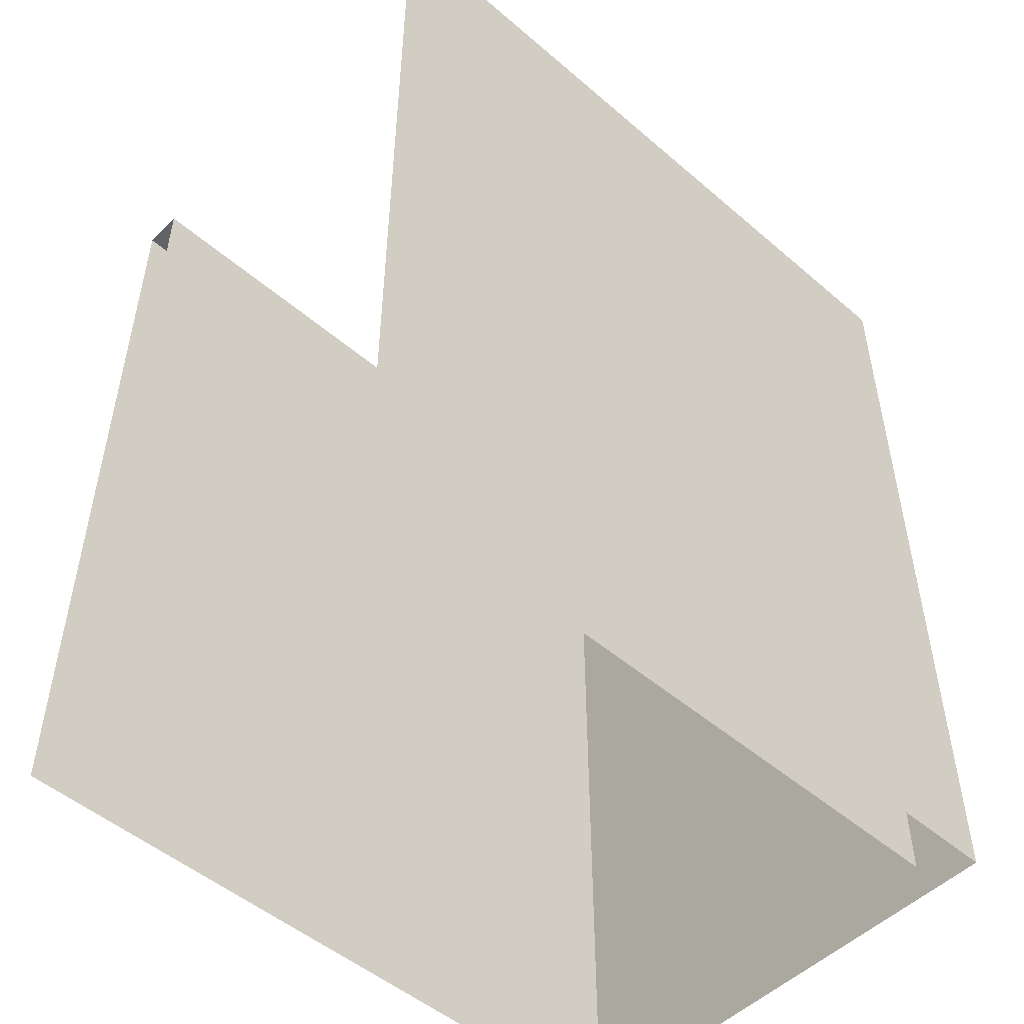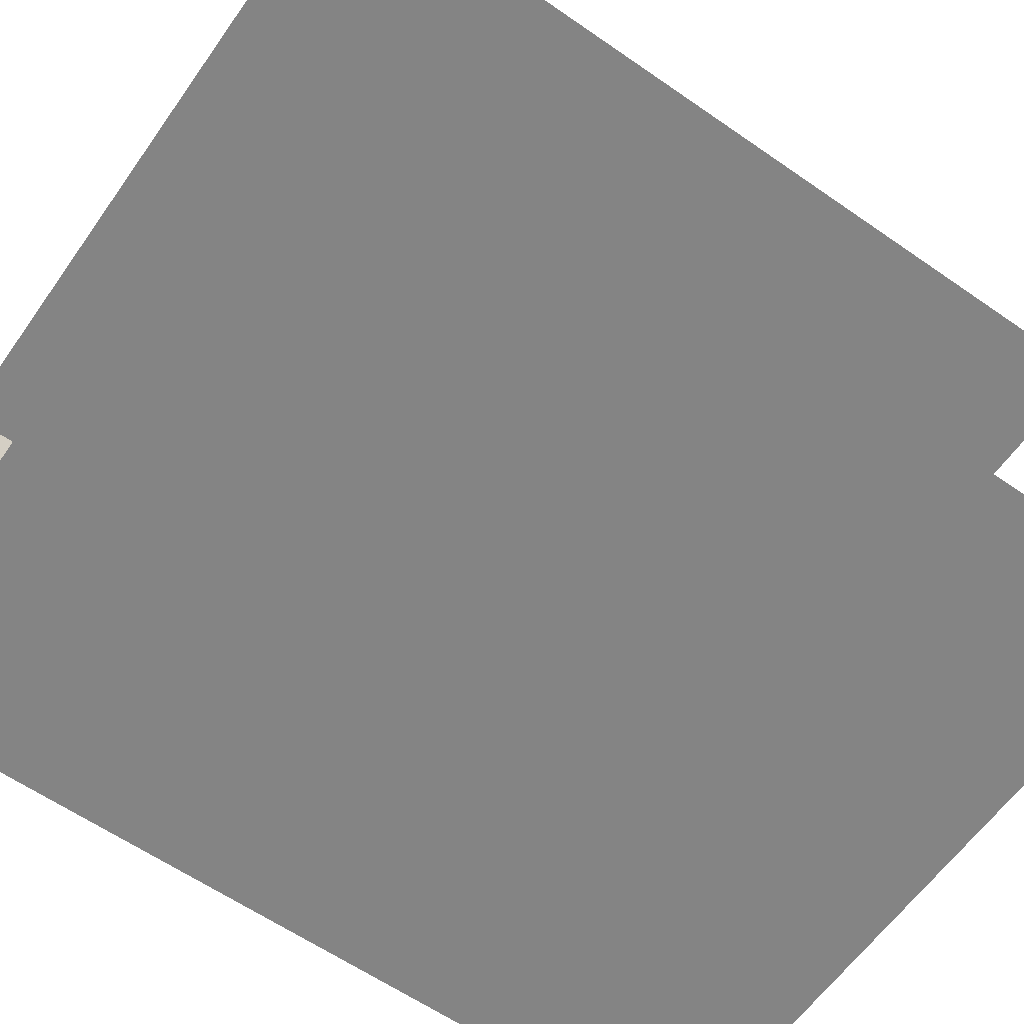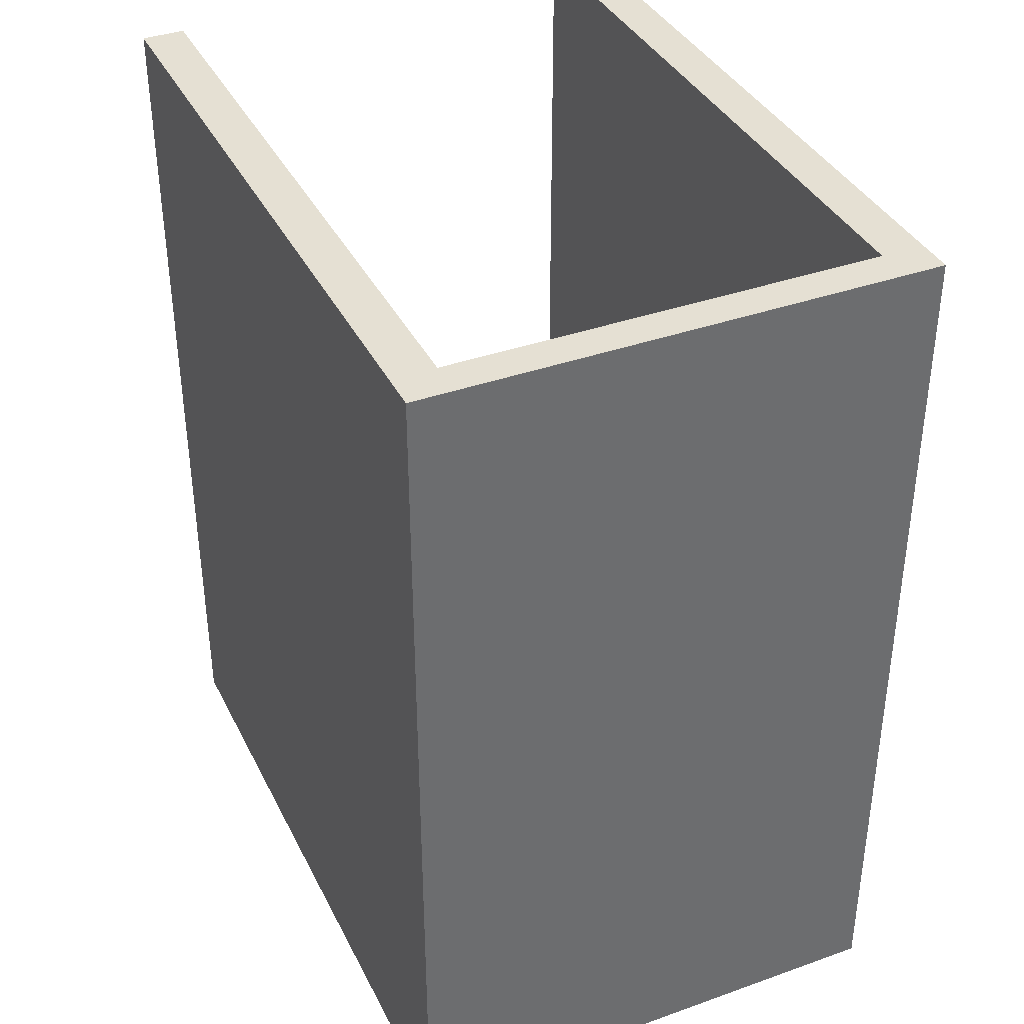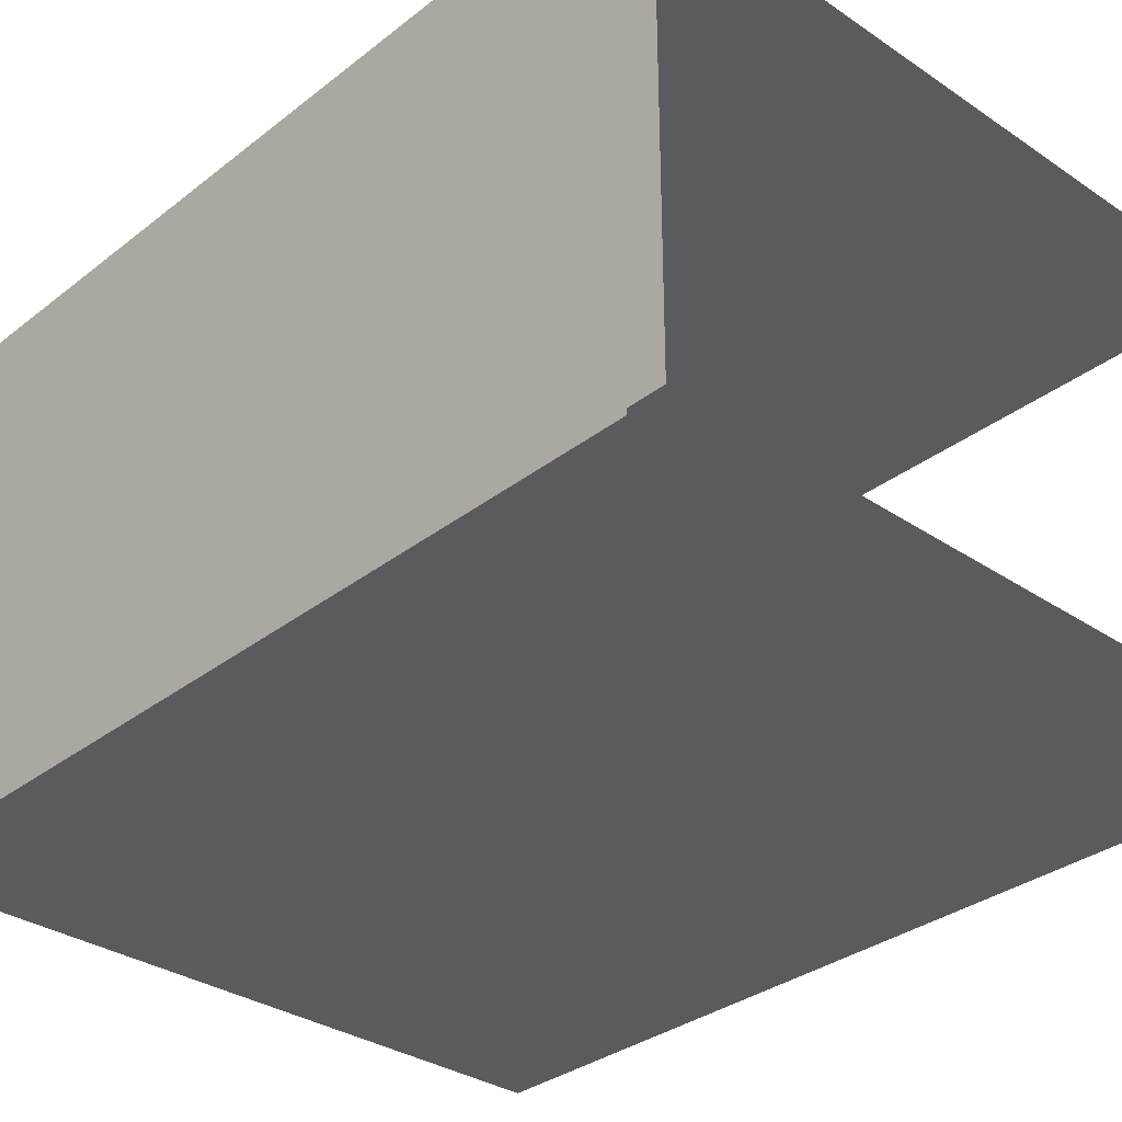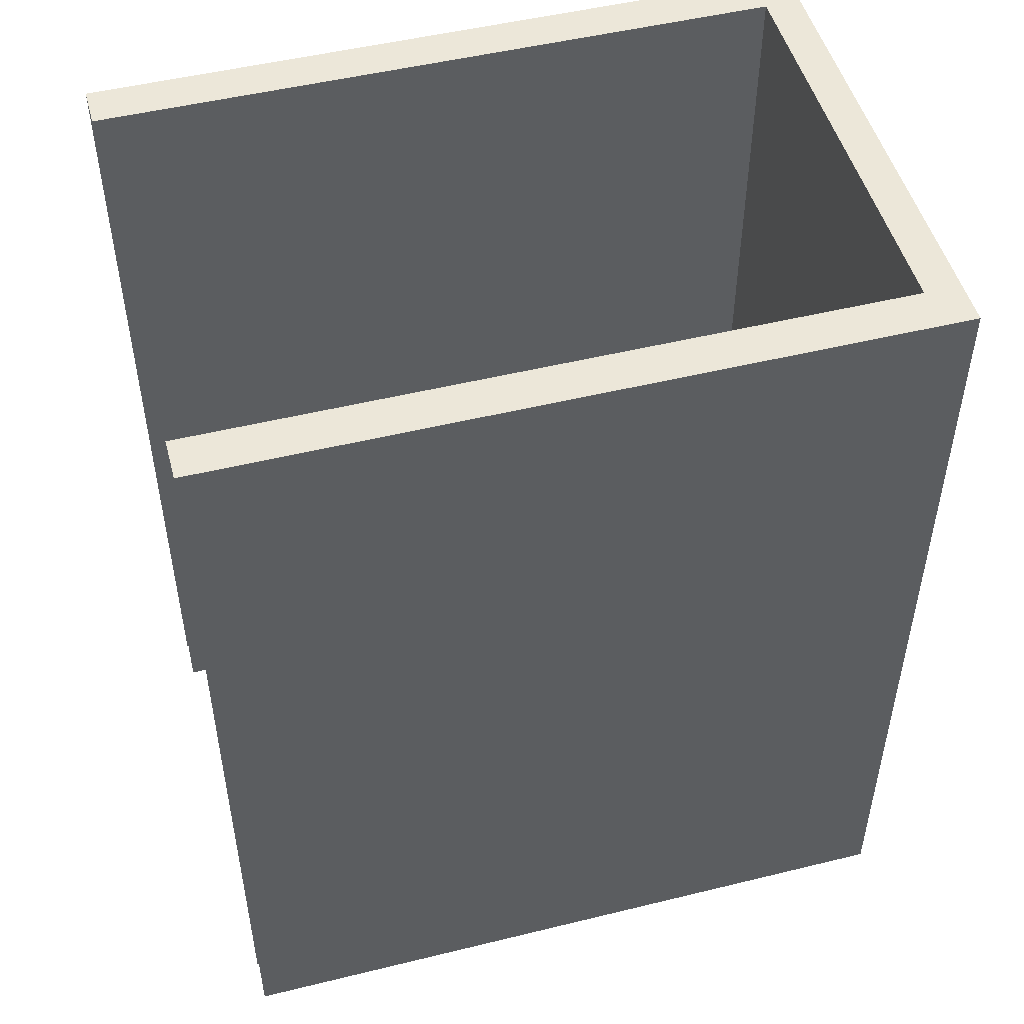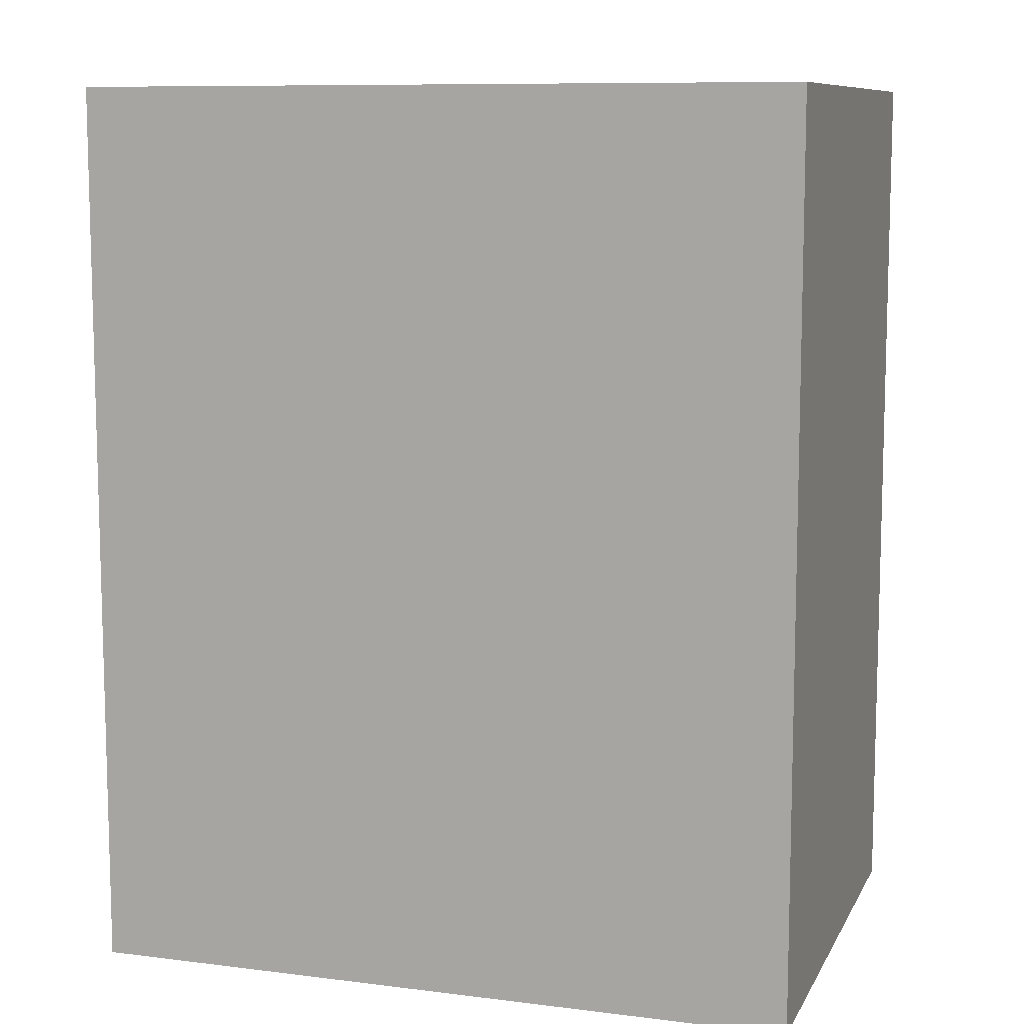
<metadata>
{"format":"obj","ext":"obj","renderer":"f3d","projection":"perspective","resolution":1024,"background":"white","views":[{"elev":-50.5,"azim":136.9,"up":"+Y"},{"elev":-61.4,"azim":54.8,"up":"+Z"},{"elev":37.9,"azim":-114.3,"up":"+Y"},{"elev":-32.7,"azim":-43.0,"up":"+Z"},{"elev":49.9,"azim":164.9,"up":"+Y"},{"elev":9.5,"azim":-162.0,"up":"+Y"}]}
</metadata>
<code>
o Chiote_Furniturs_Cabine
v -1.786 0 0.6
v -1.701 2.1 0.5
v -1.786 0 -0.6
v -1.701 2.1 -0.5
v -0.101 0 0.6
v -0.101 2.1 0.5
v -0.101 0 -0.6
v -0.101 2.1 -0.5
v -1.786 2.1 0.6
v -1.786 2.1 -0.6
v -0.101 2.1 -0.6
v -0.101 2.1 0.6
v -1.701 0 0.5
v -1.701 0 -0.5
v -0.101 0 -0.5
v -0.101 0 0.5
f 1 9 10 3
f 3 10 11 7
f 5 12 9 1
f 2 4 10 9
f 4 8 11 10
f 6 2 9 12
f 4 2 13 14
f 2 6 16 13
f 8 4 14 15

</code>
